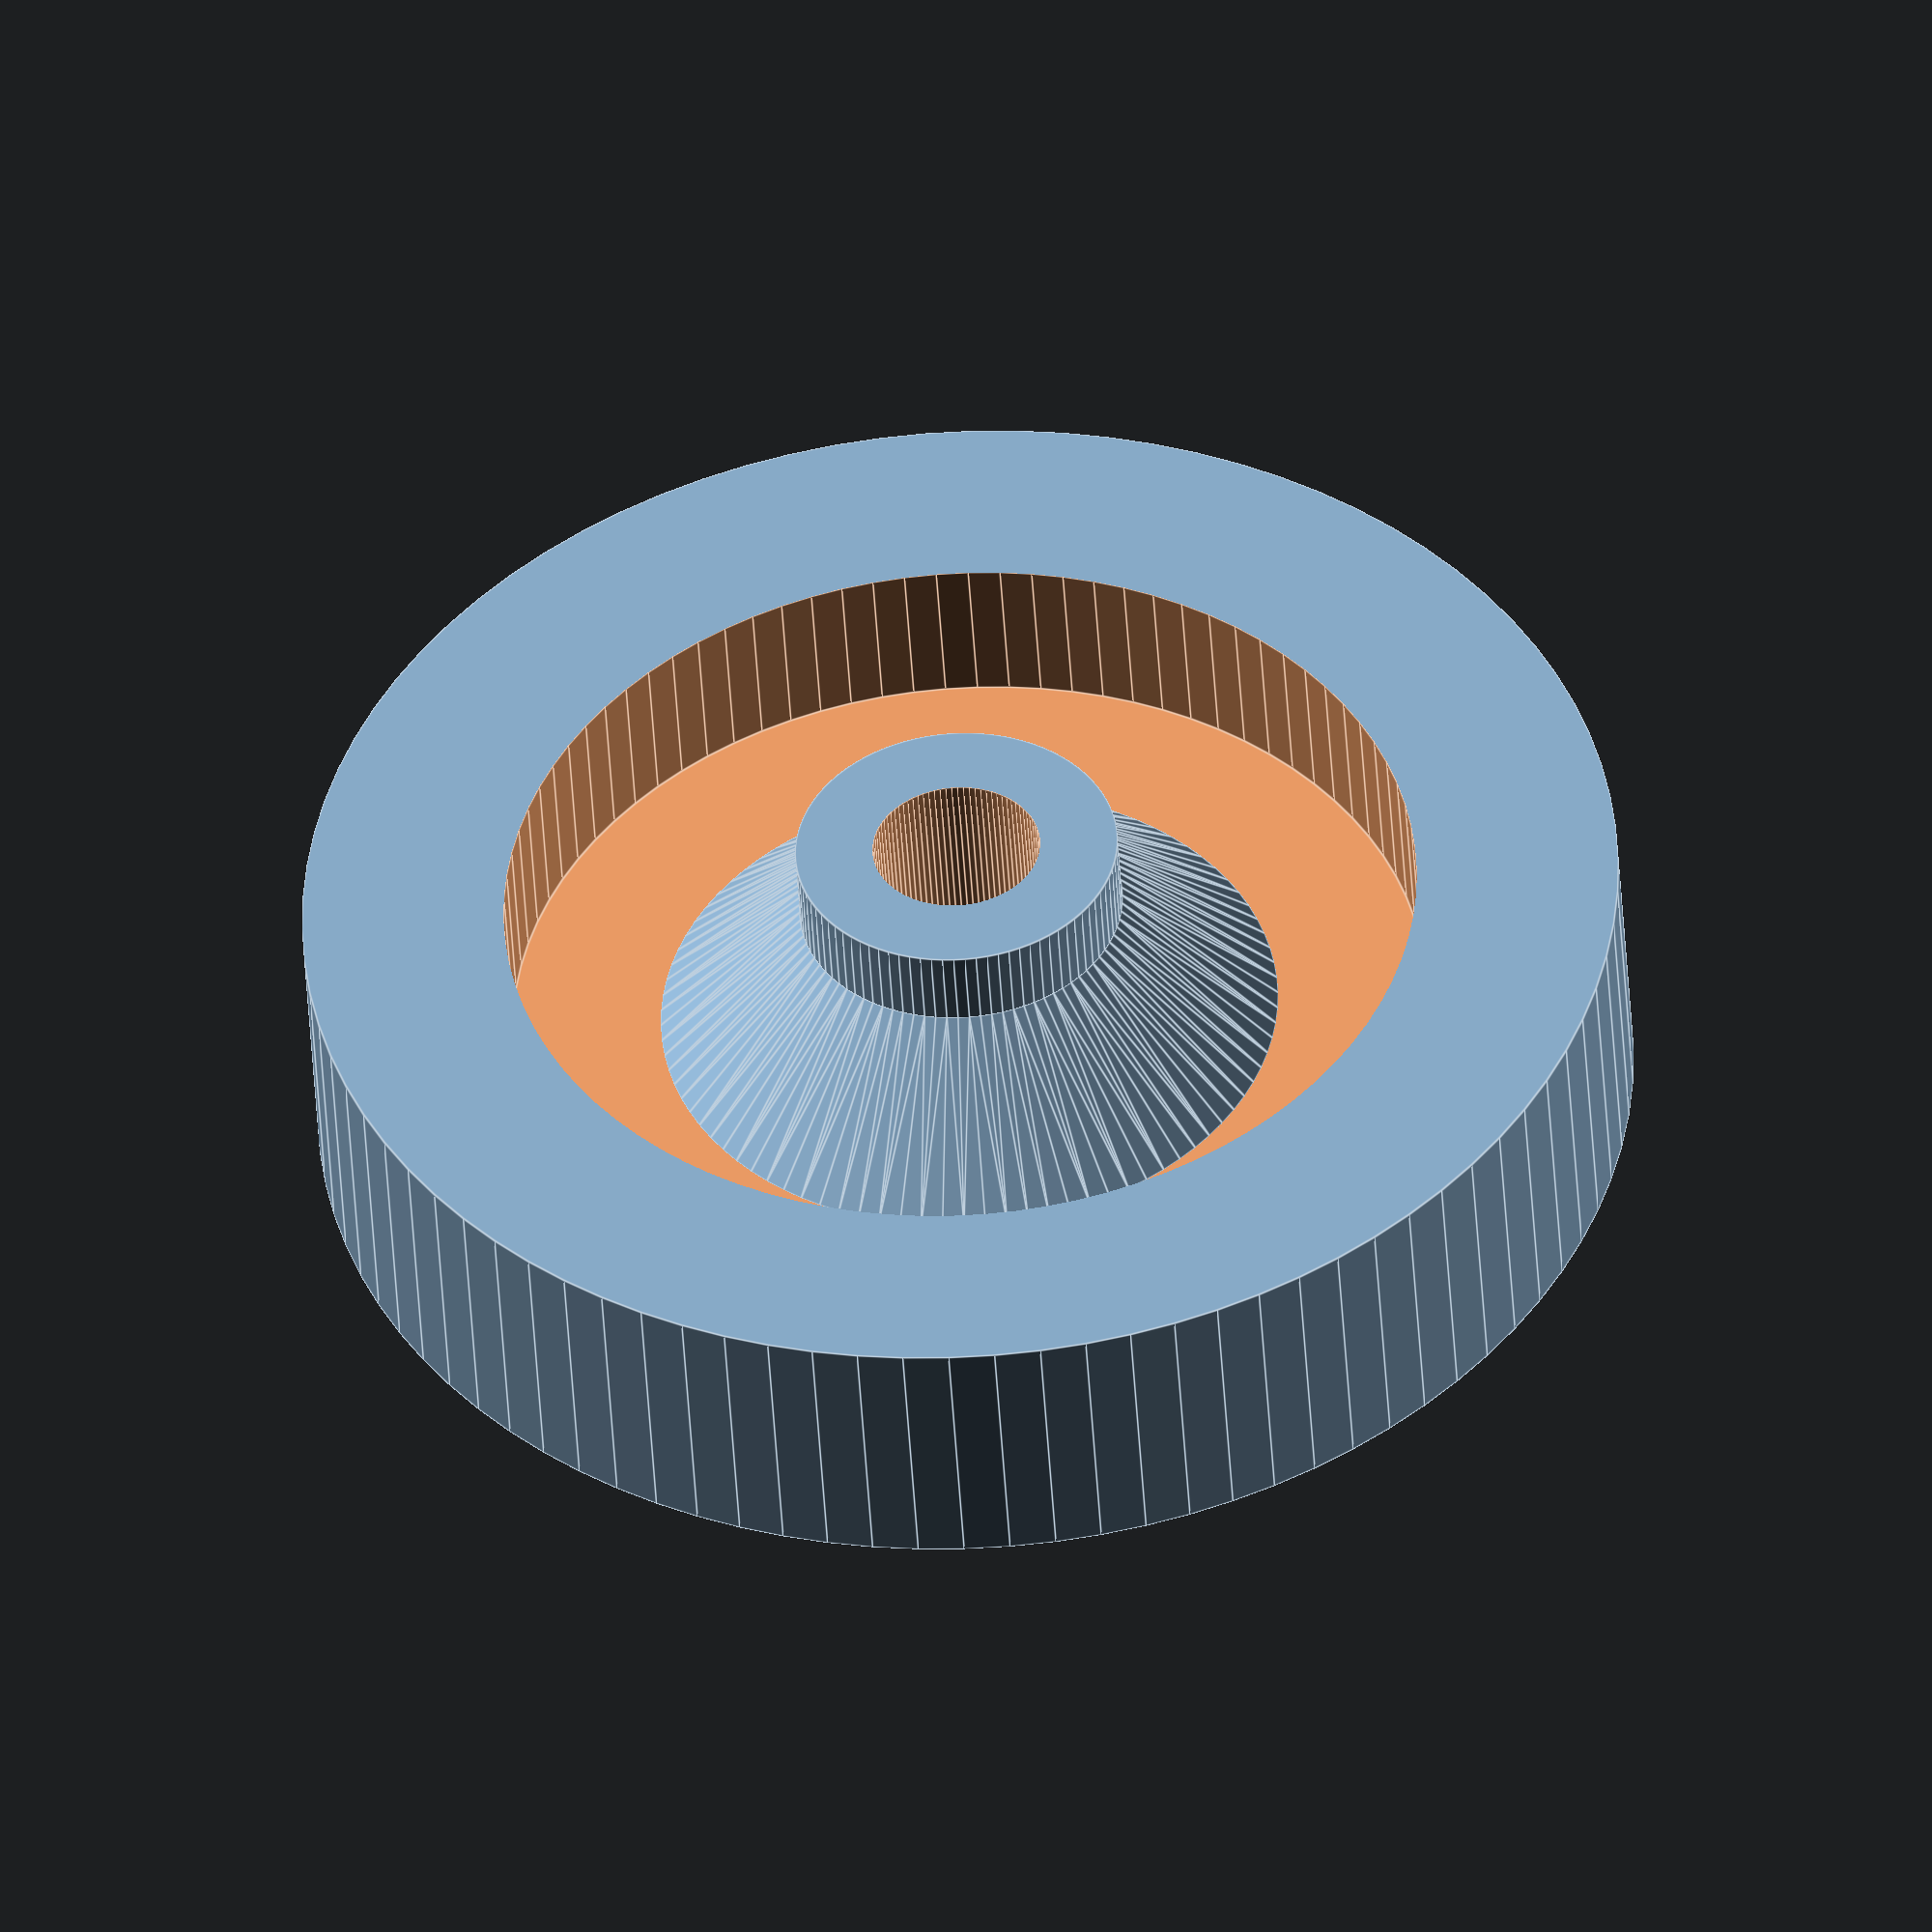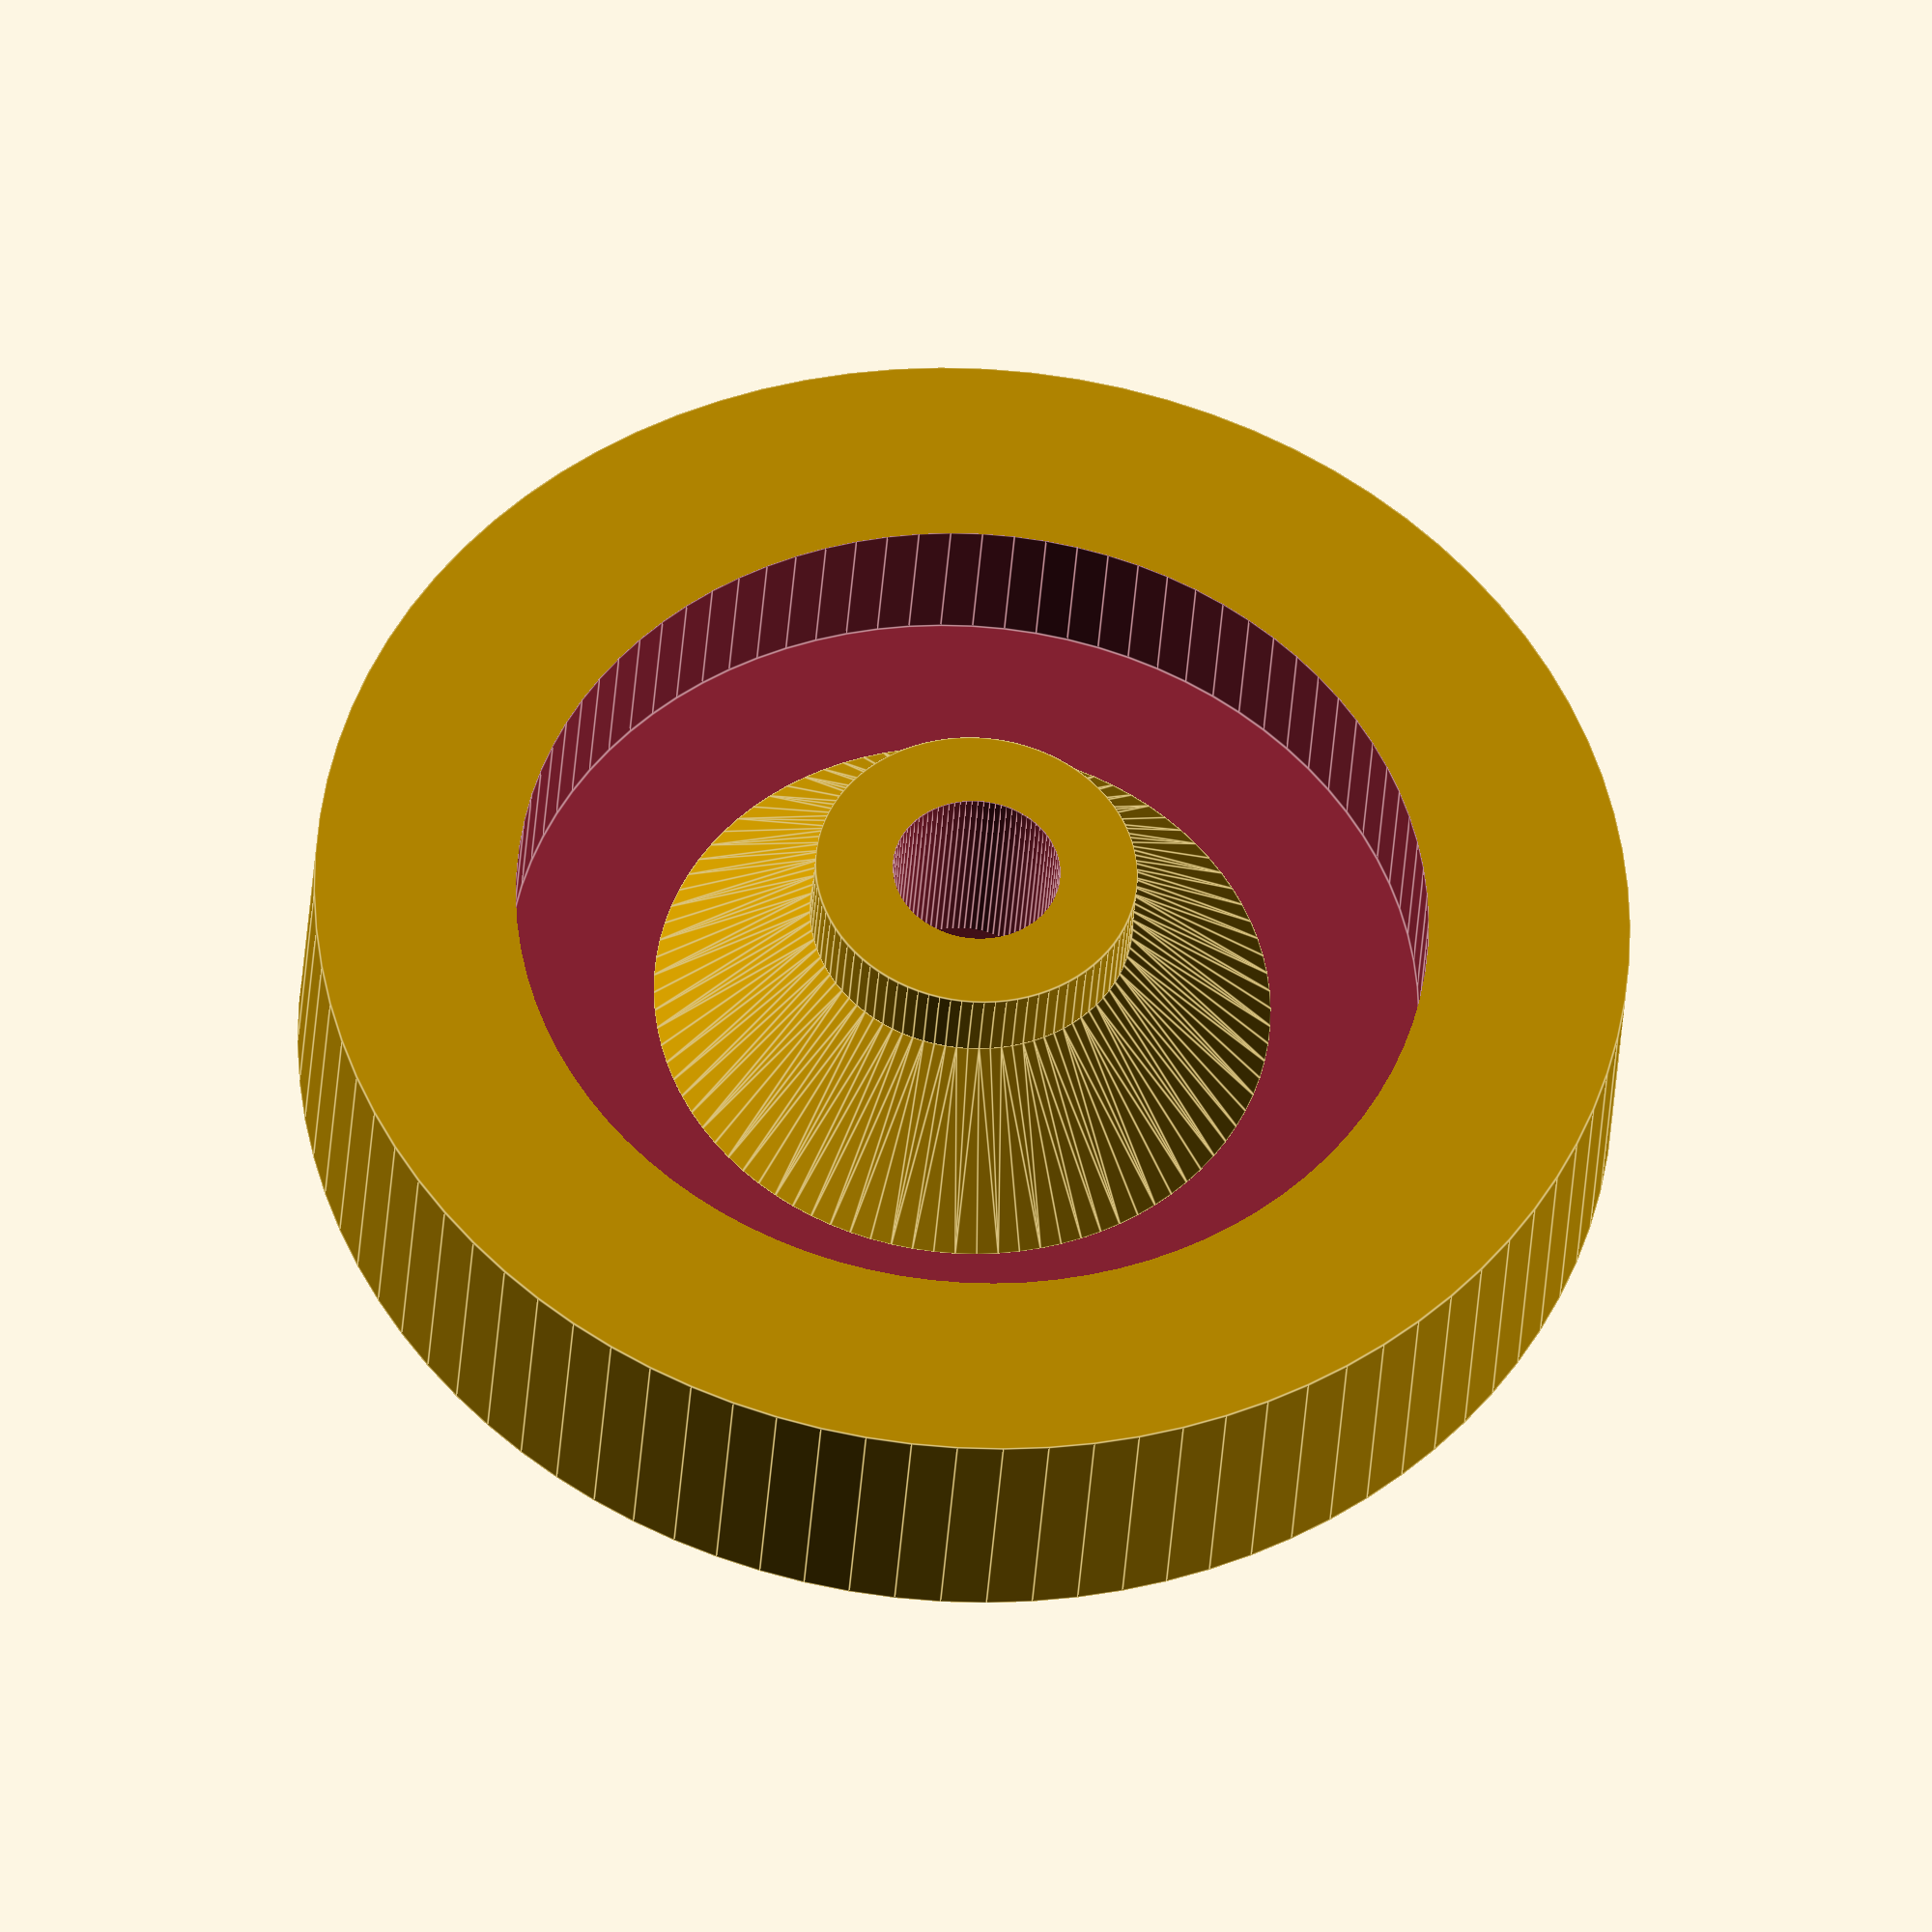
<openscad>
$fn = 90;
eps = 0.01;
tol = 0.25;

// wheel parameters
// '-> wheel diameters
w_d = 49;
// '-> wheel thickness
w_h = 10;
// '-> wheel inner hole diameter
w_id = w_d-2*7.5;
// '-> wheel inner hole depth
w_ih = 6;
// '-> wheel dome width
w_dh = 5;
// '-> inner axis height/length
w_ah = 2.5;
// '-> inner axis diameter
w_ad = 12;

// M6 parameters
// '-> diameter
m6_d = 6;
// '-> head thickness
m6_ht = 4;
// '-> head diameter
m6_hd = 11.2;
// '-> nut thickness
m6_nt = 8;
// '-> nut diameter
m6_nd = 11.2;

module wheel()
{
    // main cylinder
    difference()
    {
        // main geometry
        cylinder(d=w_d, h=w_h);
        // drilling hole
        translate([0,0,w_h-w_ih+eps])
            cylinder(d=w_id, h=w_ih);
    }
    
    // adding central axis
    translate([0,0,w_h-w_ih])
        cylinder(h=w_ah+w_ih,d=w_ad);
    
    // adding reinforcement
    translate([0,0,w_h-w_ih])
    hull()
    {
        // lower plate
        translate([0,0,-eps])
            cylinder(h=eps,d=(w_id-w_ad)/2+w_ad);
        cylinder(h=w_ih/2+w_ah,d=w_ad);
    } 
    
}

module right_wheel()
{
    difference()
    {
        // wheel body
        wheel();
        // hole for the bolt body
        translate([0,0,-eps])
            cylinder(d=m6_d+tol, h=w_h+w_ah+2*eps);
        // hole for the bolt head/nut
        translate([0,0,-eps])
            cylinder(d=m6_nd+tol, h=w_h-w_ih+tol, $fn=6);
    }
}

right_wheel();
</openscad>
<views>
elev=225.4 azim=95.0 roll=176.7 proj=o view=edges
elev=215.0 azim=47.3 roll=183.6 proj=o view=edges
</views>
